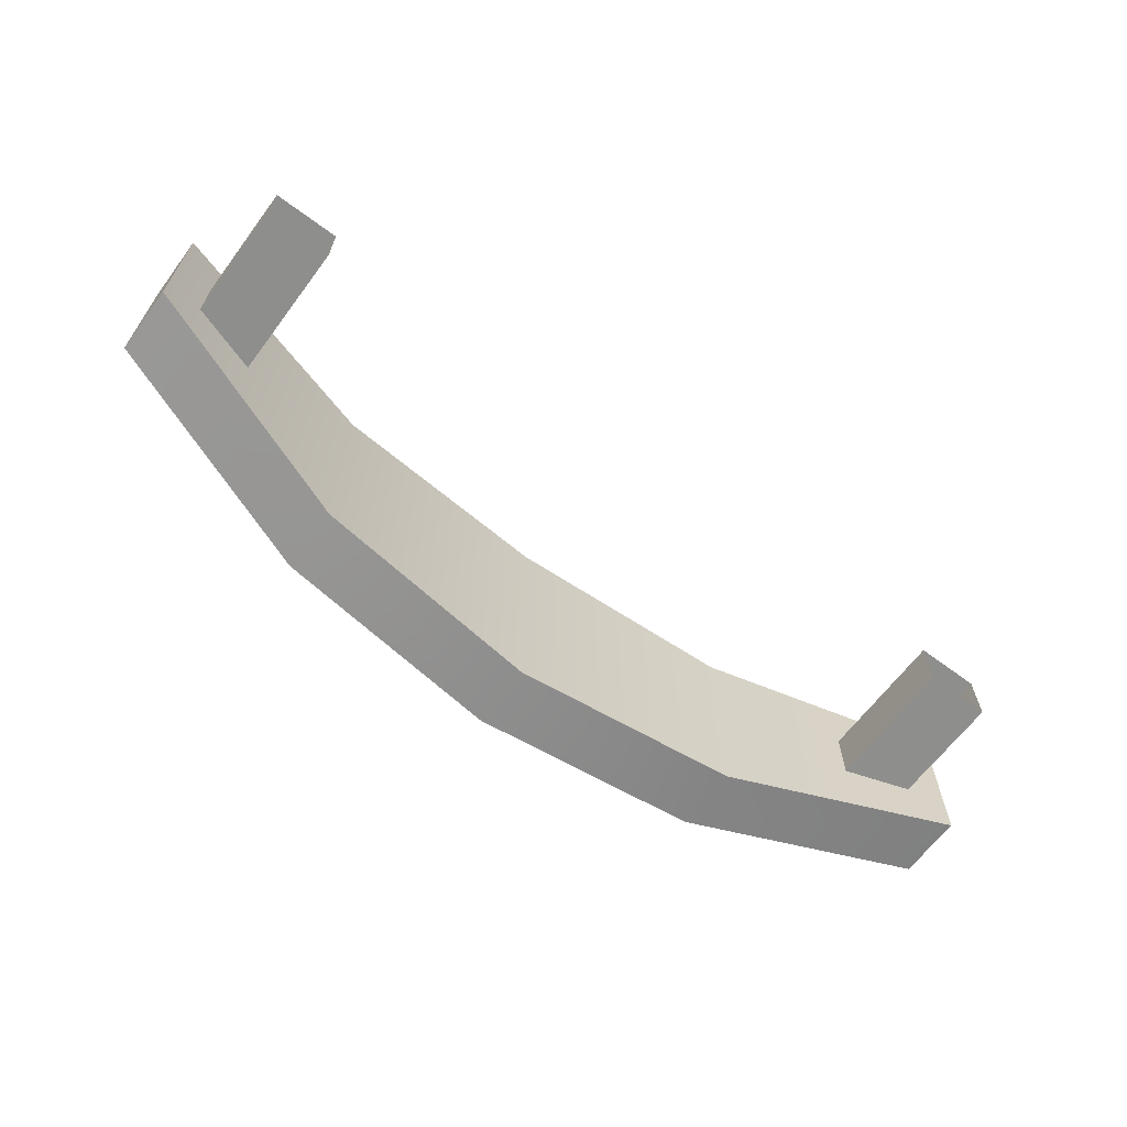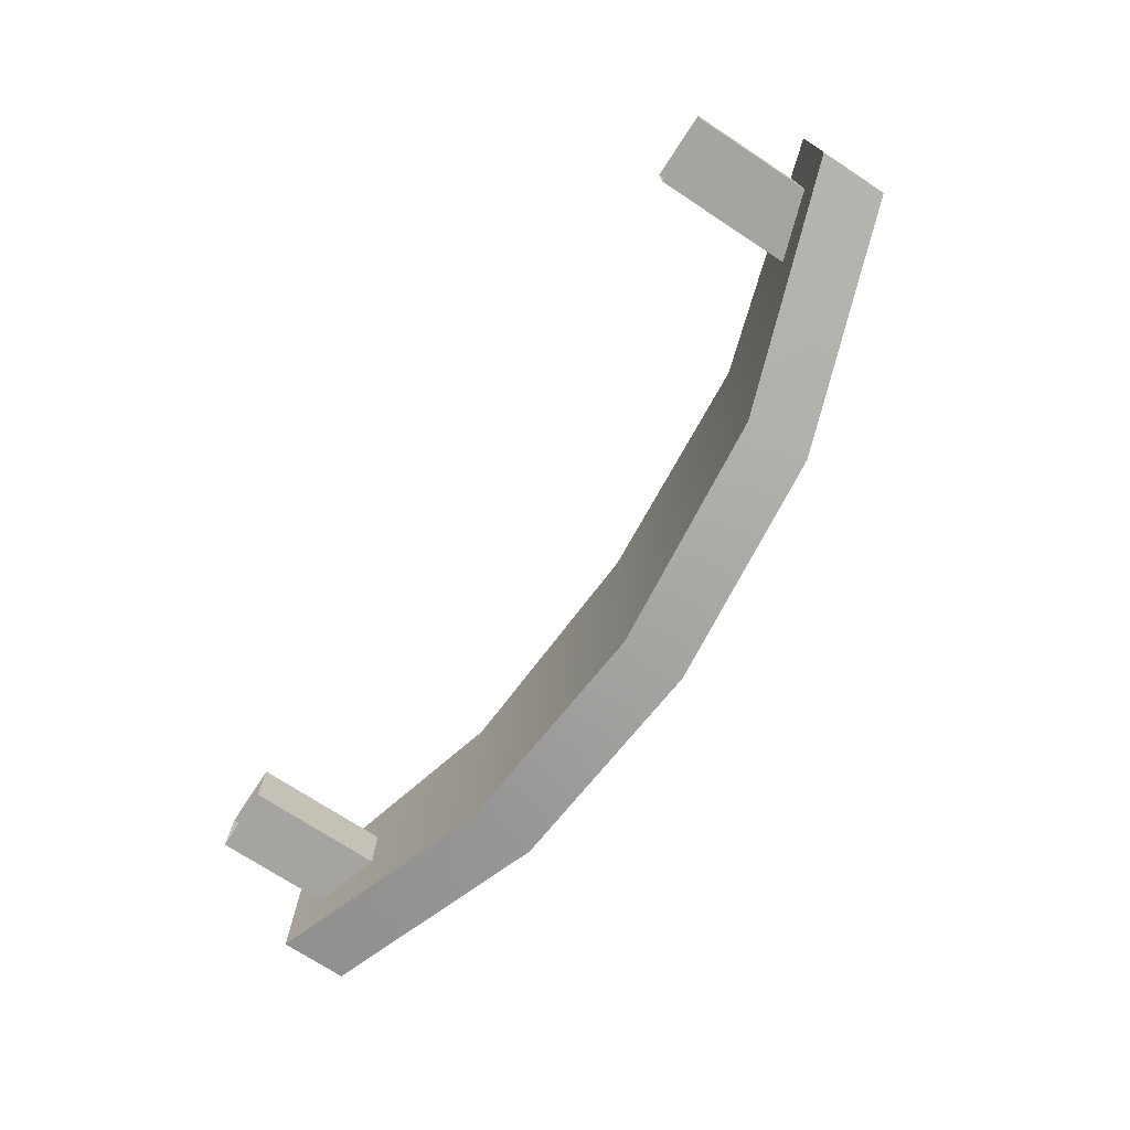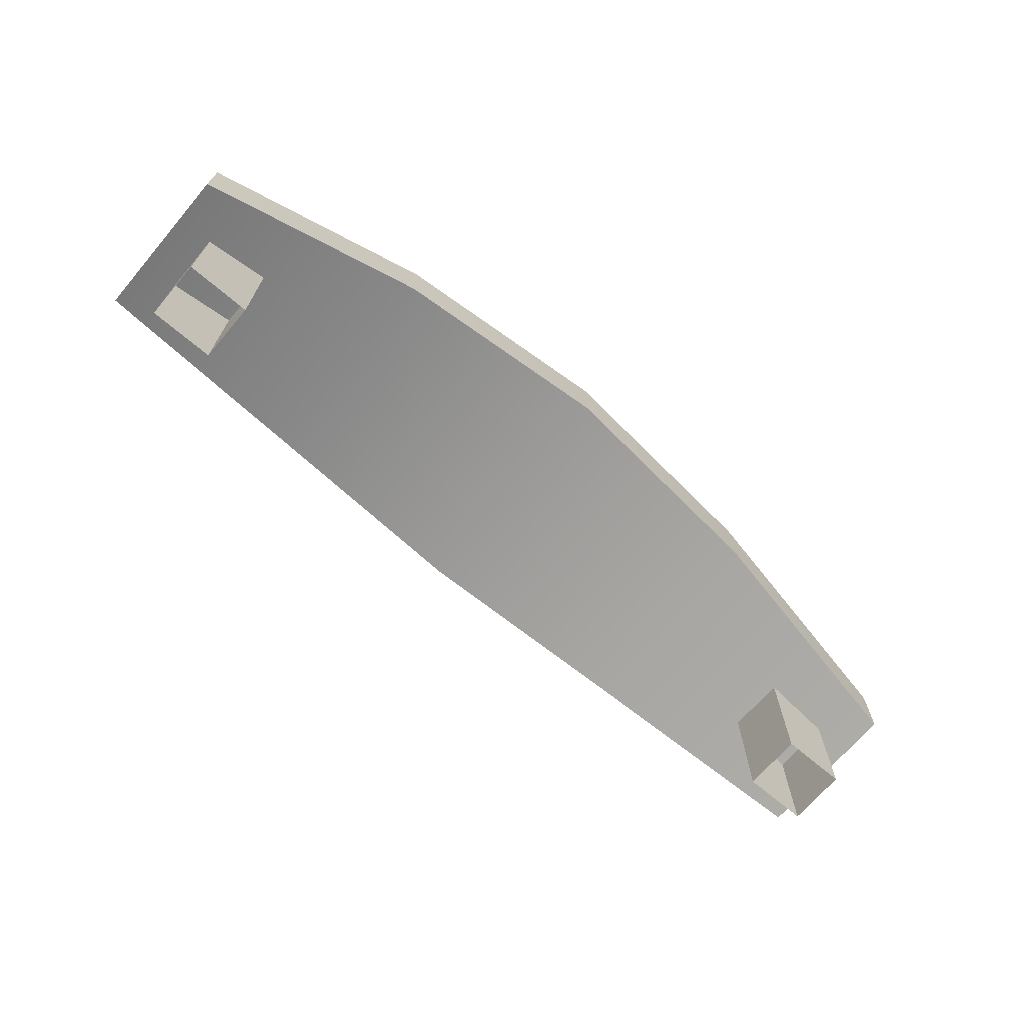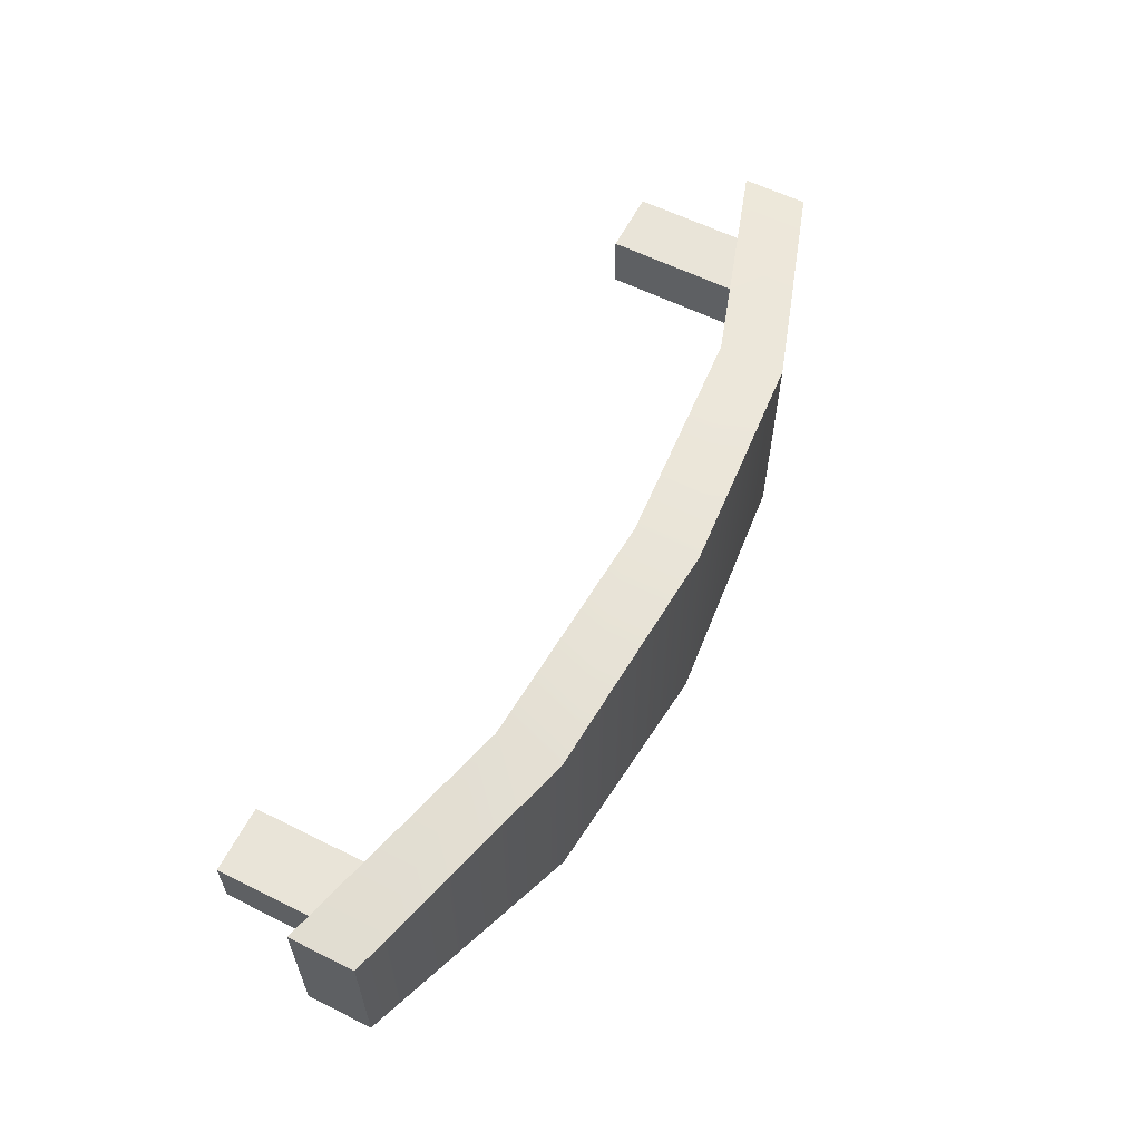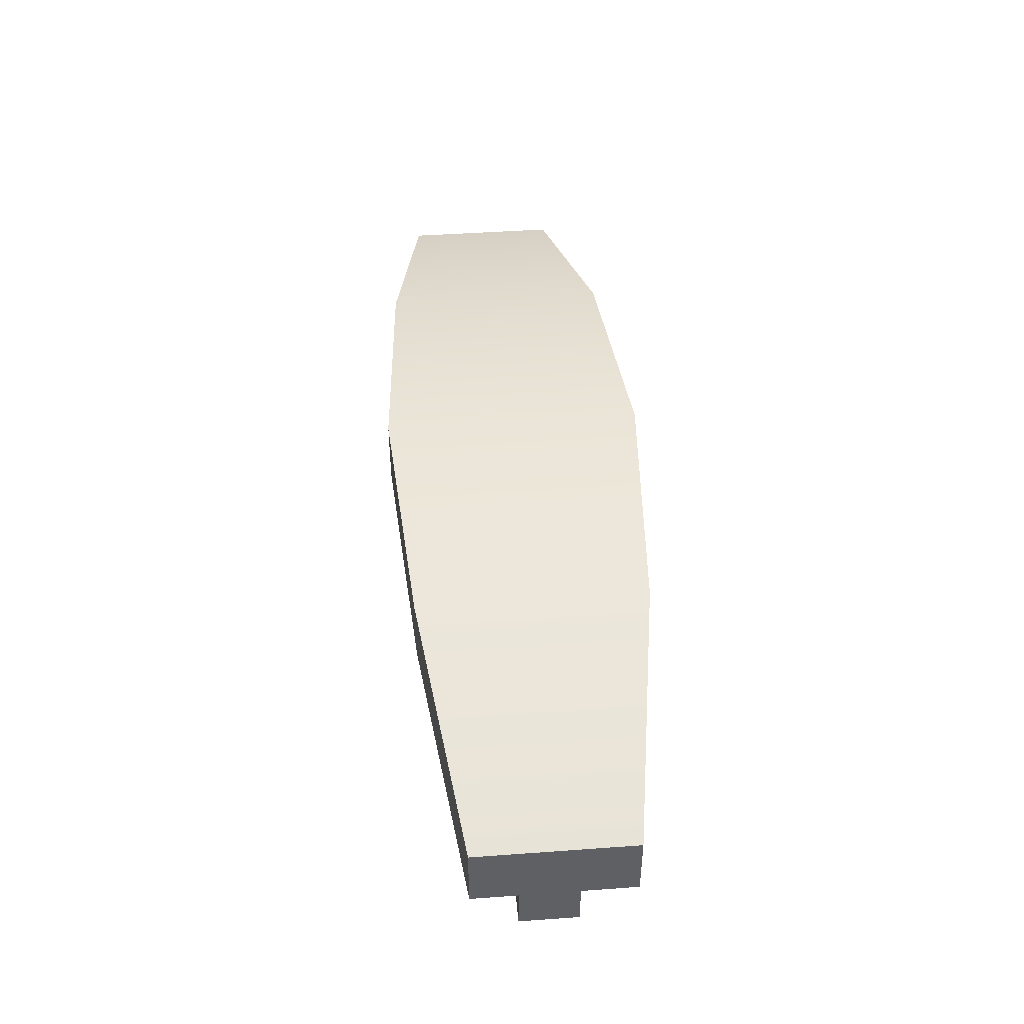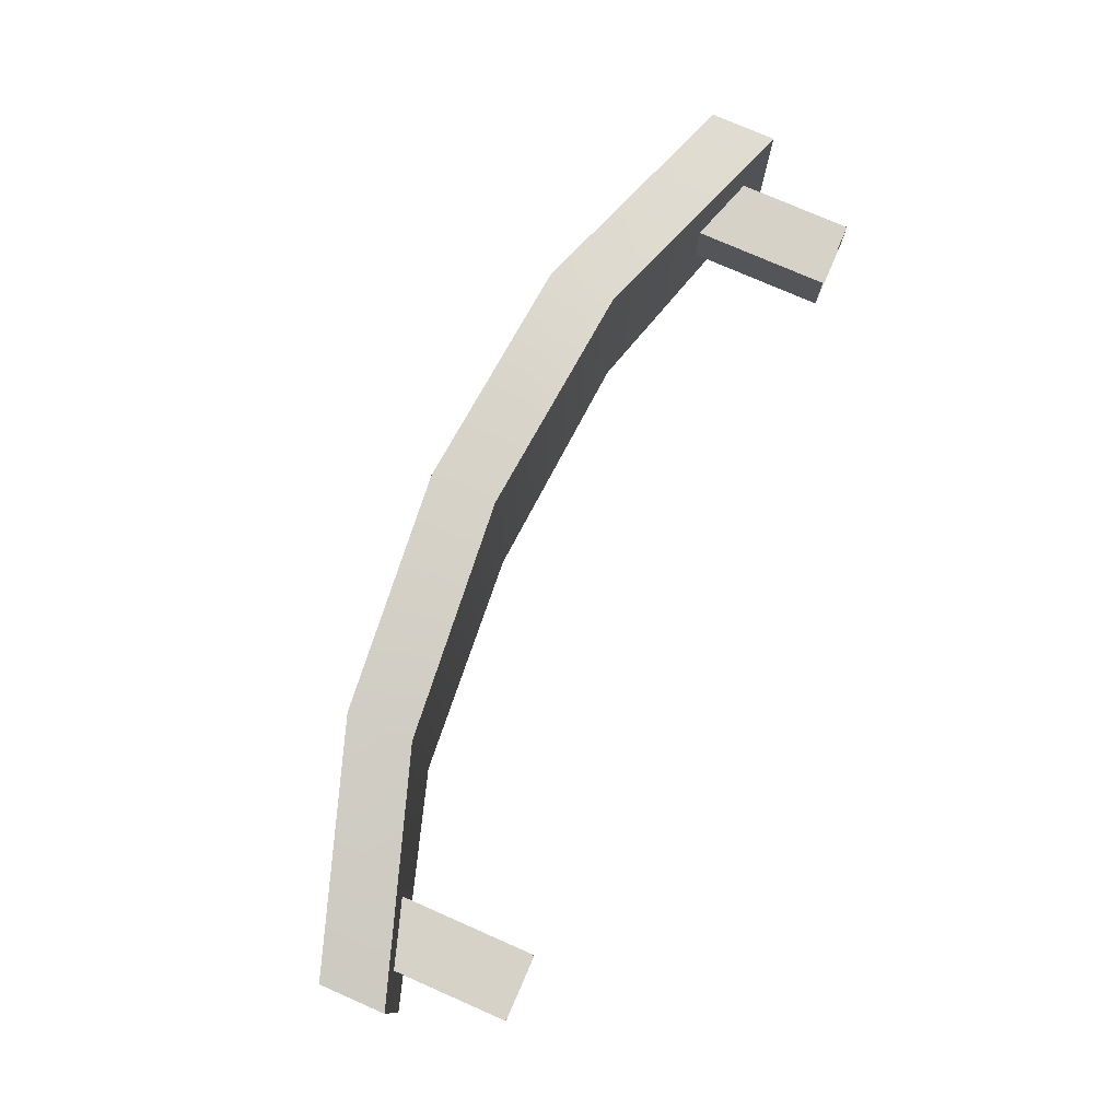
<metadata>
{"format":"obj","ext":"obj","renderer":"f3d","projection":"perspective","resolution":1024,"background":"white","views":[{"elev":-64.8,"azim":143.2,"up":"+Y"},{"elev":-73.3,"azim":-123.2,"up":"+Y"},{"elev":-69.3,"azim":139.6,"up":"+Z"},{"elev":59.9,"azim":-63.0,"up":"+Y"},{"elev":44.6,"azim":85.2,"up":"+Z"},{"elev":77.4,"azim":113.6,"up":"+Y"}]}
</metadata>
<code>
v -22.85 -1.584 98.07
v -19.36 -1.584 98.07
v -22.85 1.584 98.07
v -19.36 1.584 98.07
v -22.85 1.584 88.98
v -19.36 1.584 88.98
v -22.85 -1.584 88.98
v -19.36 -1.584 88.98
v -24.82 -4.162 97.87
v 24.82 -4.162 97.87
v -24.82 4.162 97.87
v 24.82 4.162 97.87
v -24.82 4.162 94.38
v 24.82 4.162 94.38
v -24.82 -4.162 94.38
v 24.82 -4.162 94.38
v 12.41 5.981 101.9
v 12.41 5.981 98.43
v 12.41 -5.981 98.43
v 12.41 -5.981 101.9
v -2e-06 6.809 103
v -2e-06 6.809 99.5
v -2e-06 -6.809 99.5
v -2e-06 -6.809 103
v -12.41 5.981 101.9
v -12.41 5.981 98.43
v -12.41 -5.981 98.43
v -12.41 -5.981 101.9
v 22.85 1.584 98.07
v 19.36 1.584 98.07
v 19.36 1.584 88.98
v 22.85 1.584 88.98
v 22.85 -1.584 88.98
v 19.36 -1.584 88.98
v 19.36 -1.584 98.07
v 22.85 -1.584 98.07
f 3 4 6 5
f 7 8 2 1
f 2 8 6 4
f 7 1 3 5
f 9 28 25 11
f 11 25 26 13
f 13 26 27 15
f 15 27 28 9
f 10 16 14 12
f 15 9 11 13
f 17 12 14 18
f 19 18 14 16
f 20 19 16 10
f 17 20 10 12
f 21 17 18 22
f 23 22 18 19
f 24 23 19 20
f 21 24 20 17
f 25 21 22 26
f 27 26 22 23
f 28 27 23 24
f 25 28 24 21
f 29 32 31 30
f 33 36 35 34
f 35 30 31 34
f 33 32 29 36

</code>
